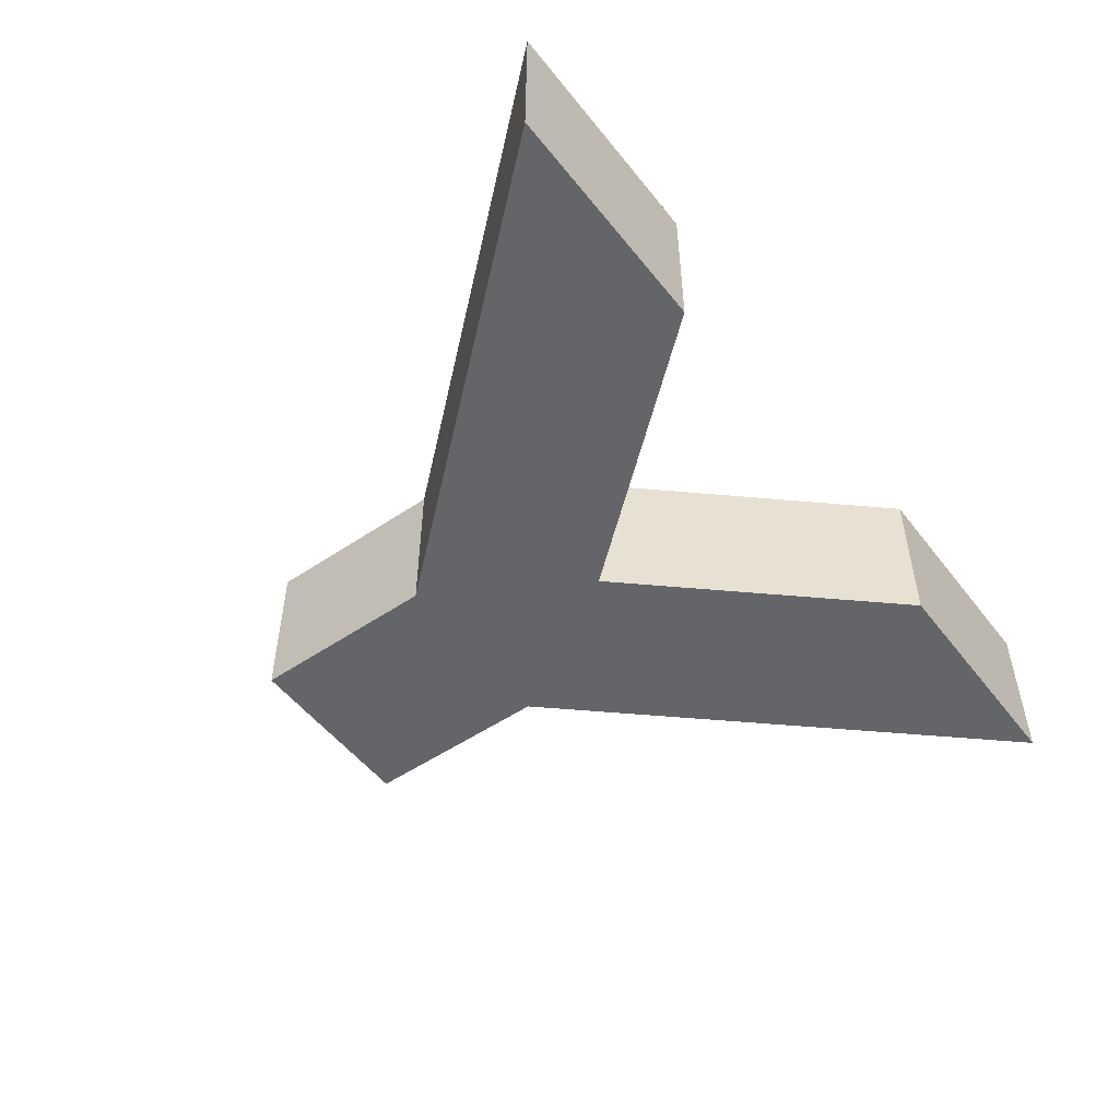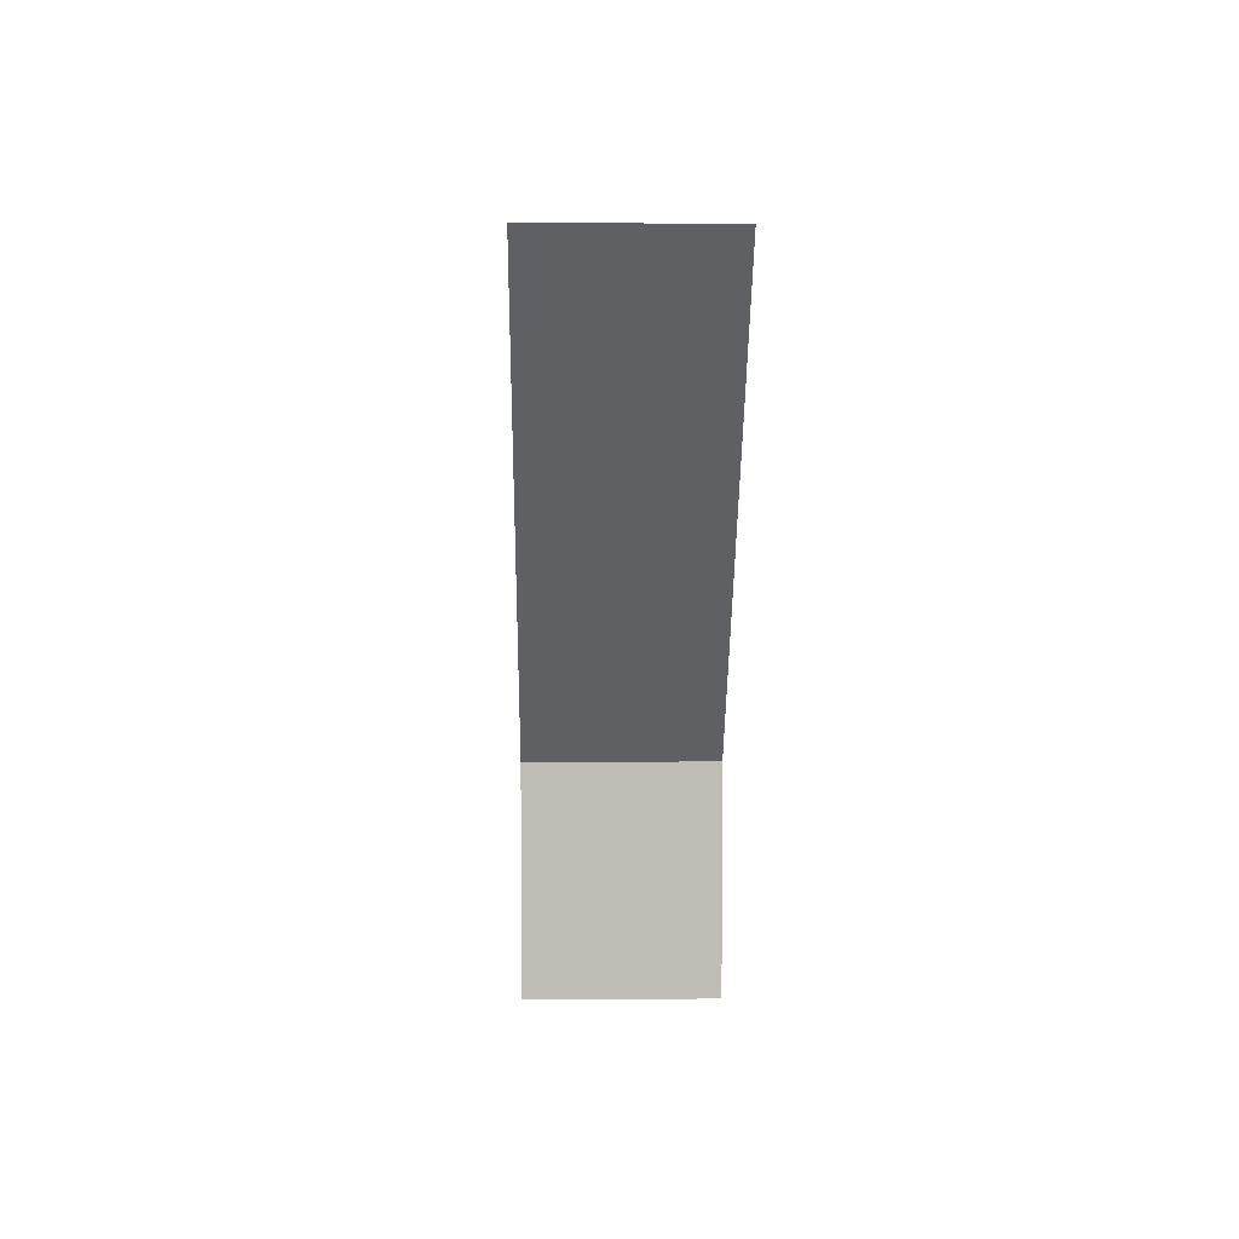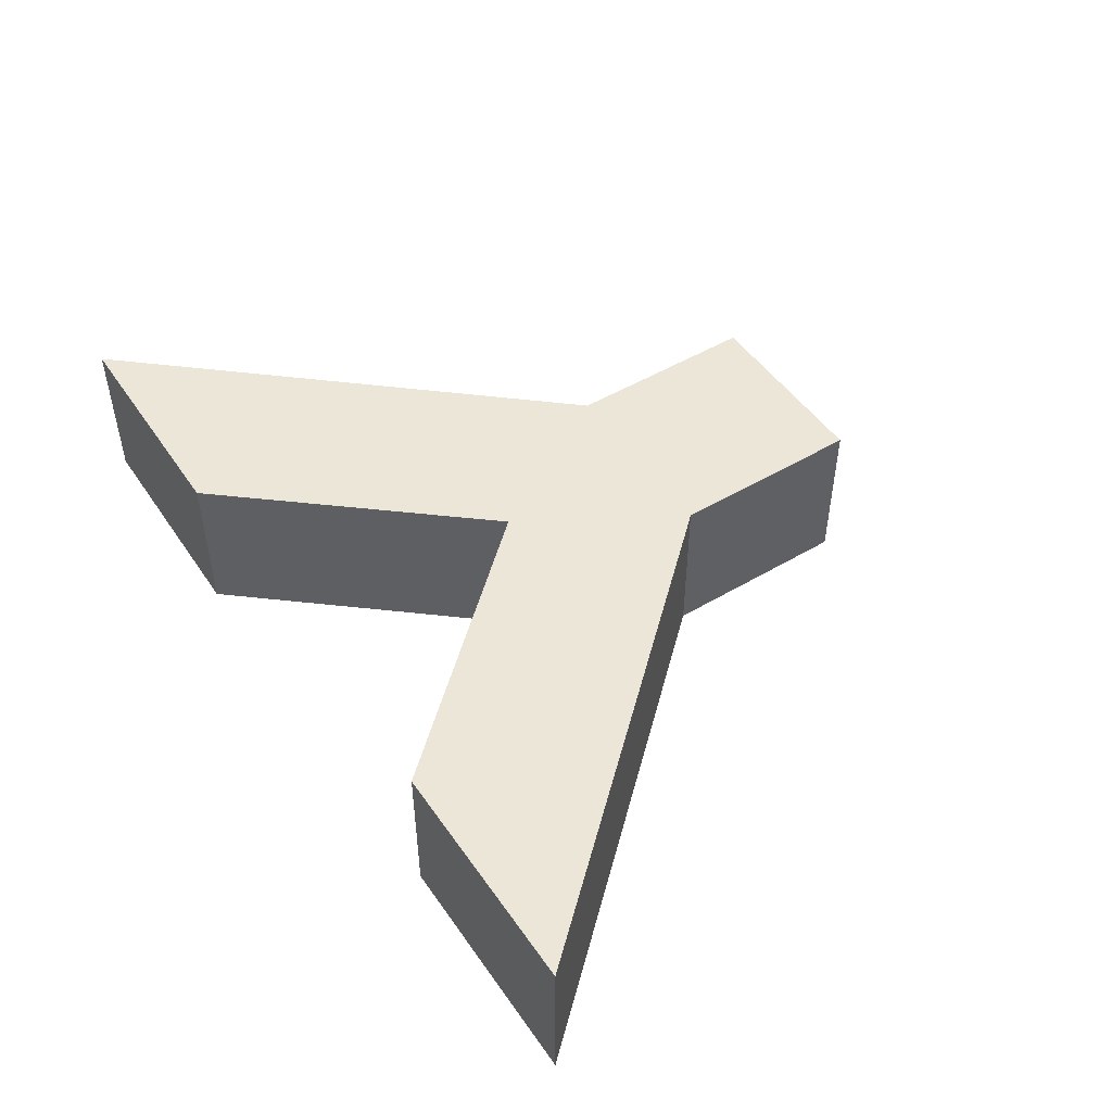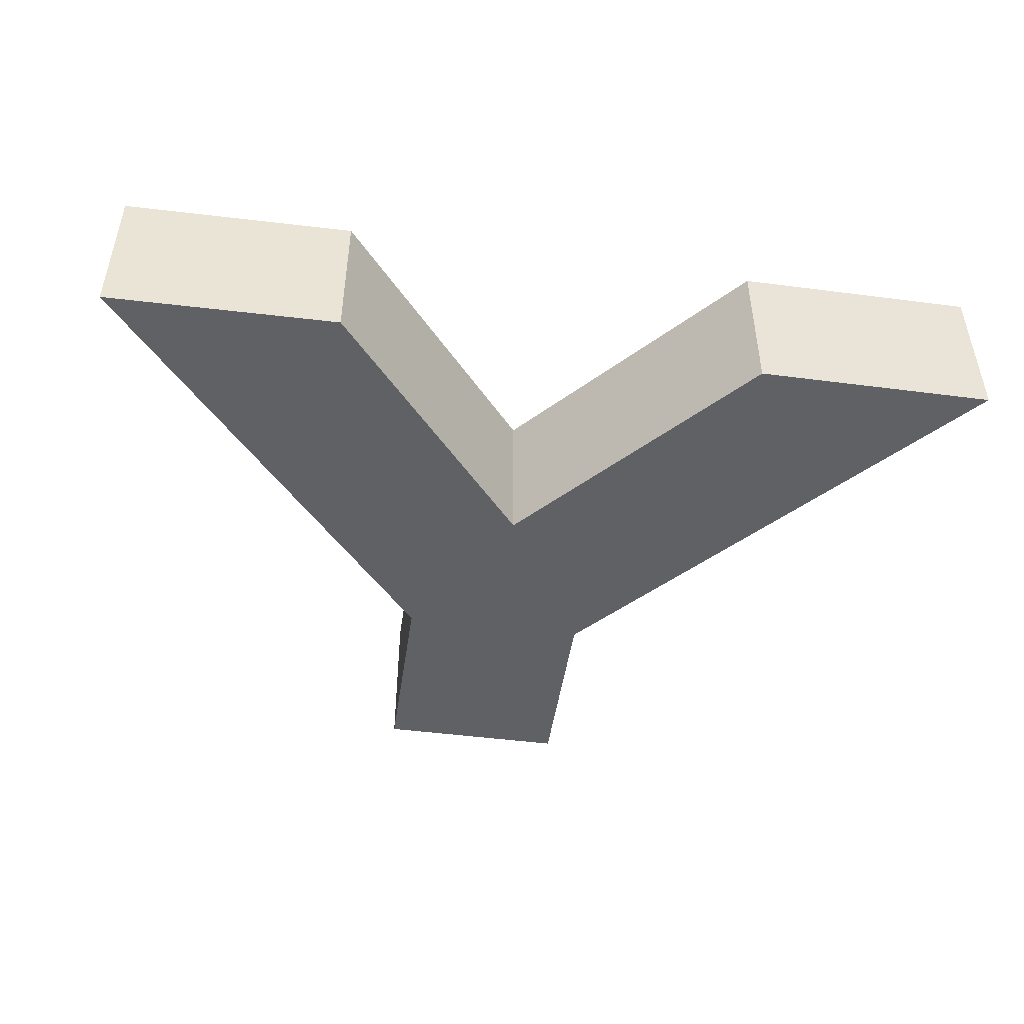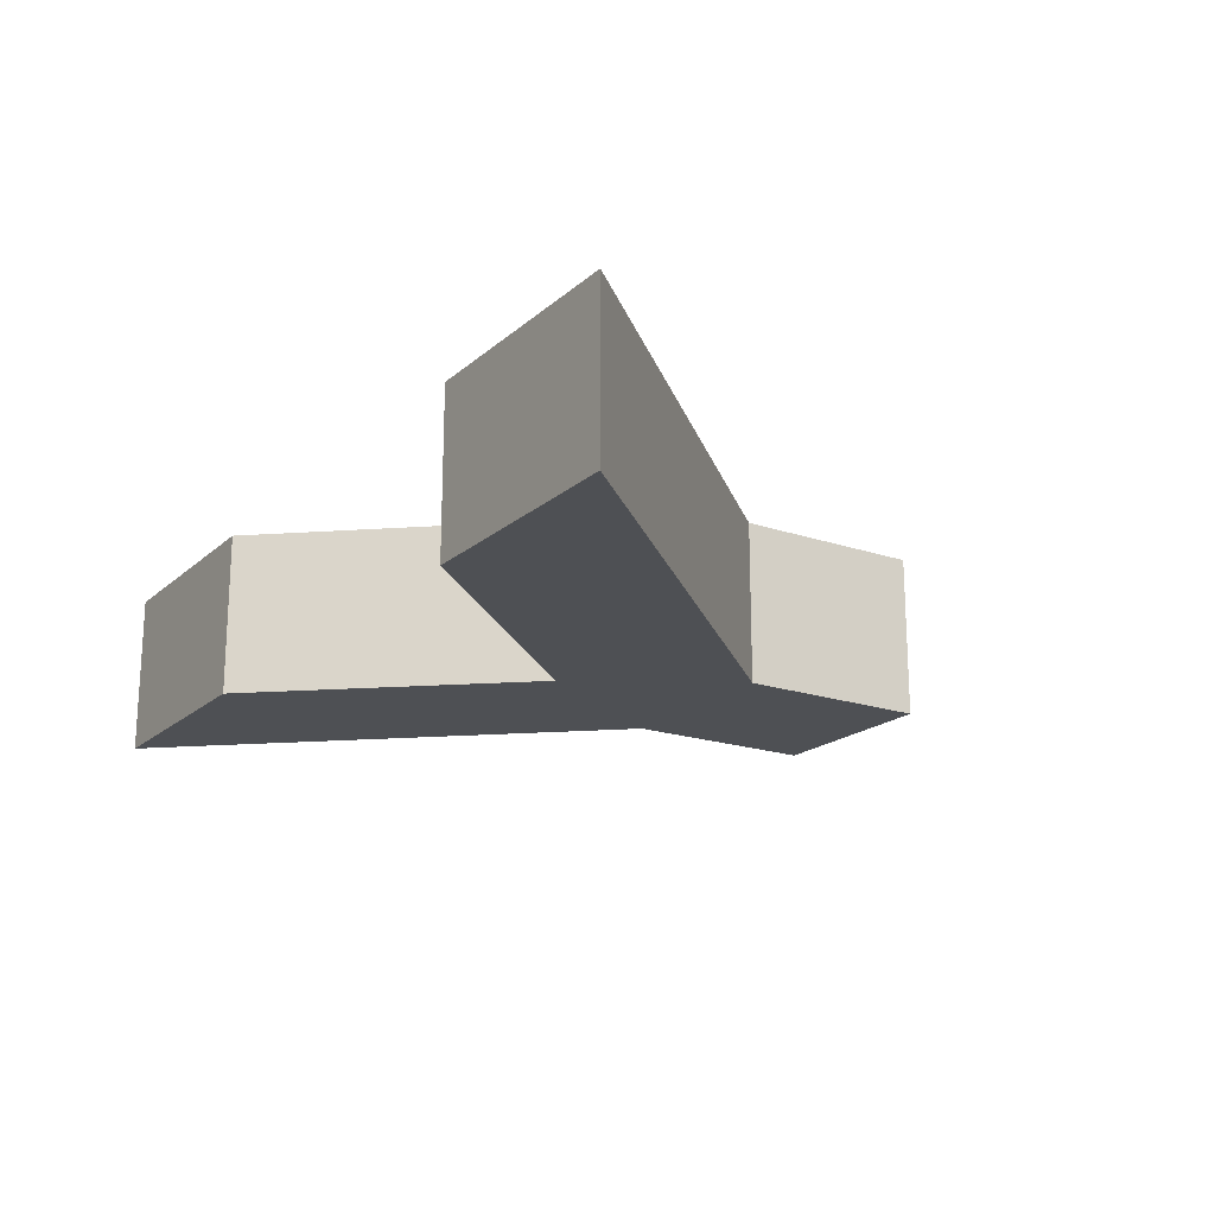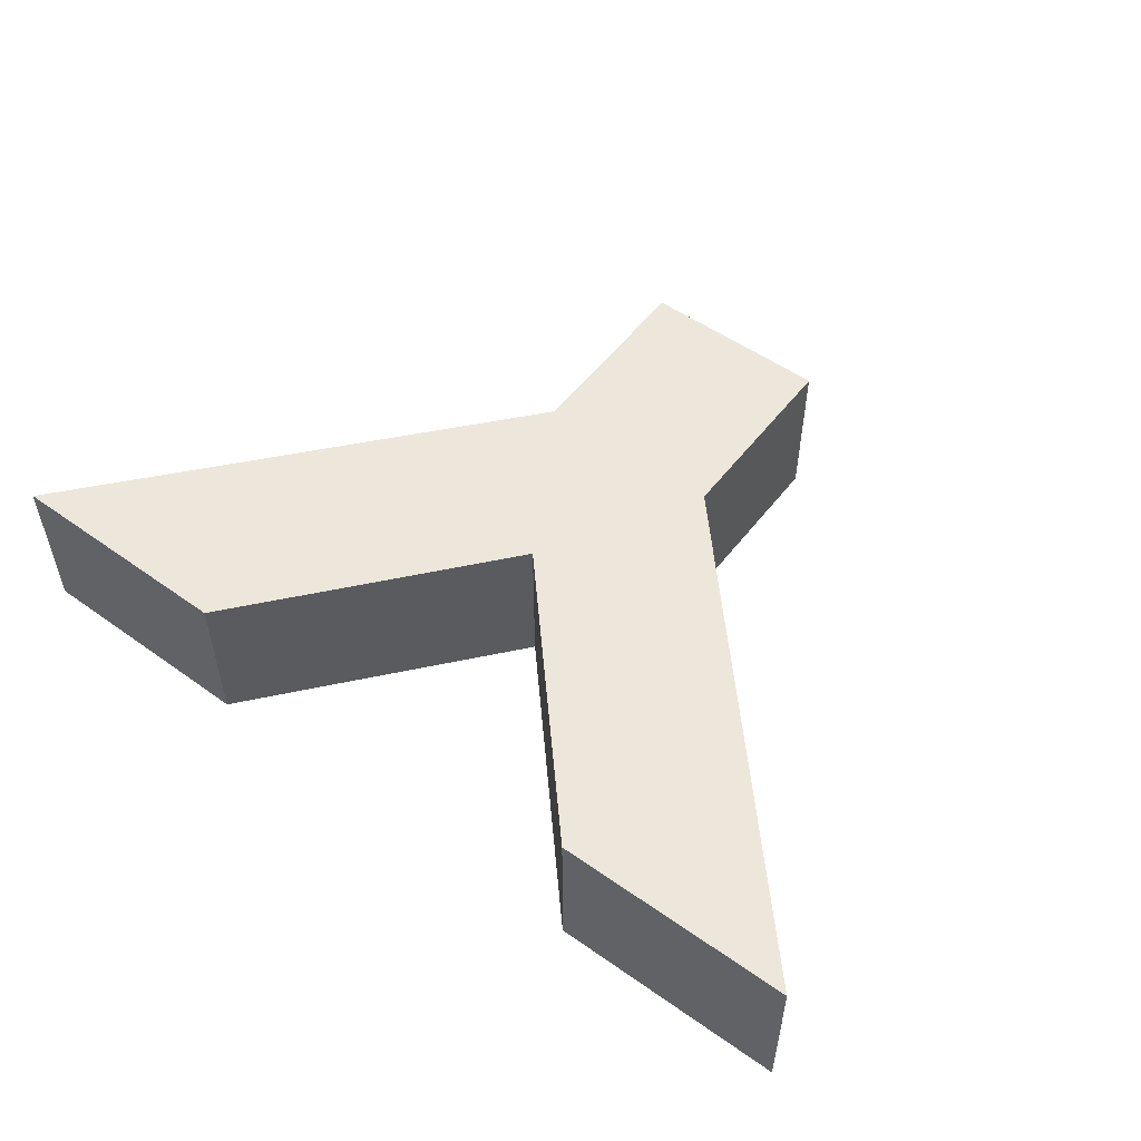
<metadata>
{"format":"obj","ext":"obj","renderer":"f3d","projection":"perspective","resolution":1024,"background":"white","views":[{"elev":-51.4,"azim":126.4,"up":"+Z"},{"elev":4.8,"azim":89.0,"up":"+Y"},{"elev":49.1,"azim":-123.3,"up":"+Z"},{"elev":-47.7,"azim":171.7,"up":"+Z"},{"elev":-18.9,"azim":-122.8,"up":"+Z"},{"elev":53.5,"azim":-143.2,"up":"+Z"}]}
</metadata>
<code>
g default
v 2.515 -3.498 0.3145
v 3.248 -3.498 0.3145
v 2.515 -2.746 0.3145
v 3.248 -2.746 0.3145
v 2.515 -2.746 -0.3145
v 3.248 -2.746 -0.3145
v 2.515 -3.498 -0.3145
v 3.248 -3.498 -0.3145
v 2.881 -3.498 0.3145
v 2.881 -2.125 0.3145
v 2.881 -2.125 -0.3145
v 2.881 -3.498 -0.3145
v 4.612 -1.18 0.3145
v 4.612 -1.18 -0.3145
v 3.694 -1.168 0.3145
v 3.694 -1.168 -0.3145
v 1.102 -1.177 0.3145
v 2.028 -1.177 0.3145
v 1.102 -1.177 -0.3145
v 2.028 -1.177 -0.3145
v 2.515 -2.746 0.2516
v 2.515 -3.498 0.2516
v 2.881 -3.498 0.2516
v 3.248 -3.498 0.2516
v 3.248 -2.746 0.2516
v 4.612 -1.18 0.2516
v 3.694 -1.168 0.2516
v 2.881 -2.125 0.2516
v 2.028 -1.177 0.2516
v 1.102 -1.177 0.2516
v 2.515 -3.498 -0.2579
v 2.515 -2.746 -0.2579
v 1.102 -1.177 -0.2579
v 2.028 -1.177 -0.2579
v 2.881 -2.125 -0.2579
v 3.694 -1.168 -0.2579
v 4.612 -1.18 -0.2579
v 3.248 -2.746 -0.2579
v 3.248 -3.498 -0.2579
v 2.881 -3.498 -0.2579
v 4.476 -1.337 0.3145
v 3.613 -1.264 0.3145
v 3.613 -1.264 0.2516
v 3.613 -1.264 -0.2579
v 3.613 -1.264 -0.3145
v 4.476 -1.337 -0.3145
v 4.476 -1.337 -0.2579
v 4.476 -1.337 0.2516
v 3.175 -3.498 0.3145
v 3.175 -2.621 0.3145
v 4.303 -1.322 0.3145
v 4.429 -1.178 0.3145
v 4.429 -1.178 0.2516
v 4.429 -1.178 -0.2579
v 4.429 -1.178 -0.3145
v 4.303 -1.322 -0.3145
v 3.175 -2.621 -0.3145
v 3.175 -3.498 -0.3145
v 3.175 -3.498 -0.2579
v 3.175 -3.498 0.2516
v 2.925 -3.498 0.3145
v 2.925 -2.199 0.3145
v 3.717 -1.273 0.3145
v 3.804 -1.17 0.3145
v 3.804 -1.17 0.2516
v 3.804 -1.17 -0.2579
v 3.804 -1.17 -0.3145
v 3.717 -1.273 -0.3145
v 2.925 -2.199 -0.3145
v 2.925 -3.498 -0.3145
v 2.925 -3.498 -0.2579
v 2.925 -3.498 0.2516
v 2.826 -3.498 0.3145
v 2.826 -2.218 0.3145
v 1.889 -1.177 0.3145
v 1.889 -1.177 0.2516
v 1.889 -1.177 -0.2579
v 1.889 -1.177 -0.3145
v 2.826 -2.218 -0.3145
v 2.826 -3.498 -0.3145
v 2.826 -3.498 -0.2579
v 2.826 -3.498 0.2516
v 2.562 -3.498 0.3145
v 2.562 -2.666 0.3145
v 1.22 -1.177 0.3145
v 1.22 -1.177 0.2516
v 1.22 -1.177 -0.2579
v 1.22 -1.177 -0.3145
v 2.562 -2.666 -0.3145
v 2.562 -3.498 -0.3145
v 2.562 -3.498 -0.2579
v 2.562 -3.498 0.2516
v 1.243 -1.334 0.3145
v 1.243 -1.334 0.2516
v 1.243 -1.334 -0.2579
v 1.243 -1.334 -0.3145
v 1.354 -1.326 -0.3145
v 1.983 -1.281 -0.3145
v 2.114 -1.272 -0.3145
v 2.114 -1.272 -0.2579
v 2.114 -1.272 0.2516
v 2.114 -1.272 0.3145
v 1.983 -1.281 0.3145
v 1.354 -1.326 0.3145
v 2.388 -2.605 0.3145
v 2.388 -2.605 0.2516
v 2.388 -2.605 -0.2579
v 2.388 -2.605 -0.3145
v 2.441 -2.532 -0.3145
v 2.742 -2.124 -0.3145
v 2.805 -2.039 -0.3145
v 2.805 -2.039 -0.2579
v 2.805 -2.039 0.2516
v 2.805 -2.039 0.3145
v 2.742 -2.124 0.3145
v 2.441 -2.532 0.3145
v 2.515 -2.934 0.3145
v 2.515 -2.934 0.2516
v 2.515 -2.934 -0.2579
v 2.515 -2.934 -0.3145
v 2.562 -2.874 -0.3145
v 2.826 -2.538 -0.3145
v 2.881 -2.468 -0.3145
v 2.925 -2.524 -0.3145
v 3.175 -2.841 -0.3145
v 3.248 -2.934 -0.3145
v 3.248 -2.934 -0.2579
v 3.248 -2.934 0.2516
v 3.248 -2.934 0.3145
v 3.175 -2.841 0.3145
v 2.925 -2.524 0.3145
v 2.881 -2.468 0.3145
v 2.826 -2.538 0.3145
v 2.562 -2.874 0.3145
v 3.371 -2.605 0.3145
v 3.287 -2.492 0.3145
v 3.005 -2.107 0.3145
v 2.955 -2.039 0.3145
v 2.955 -2.039 0.2516
v 2.955 -2.039 -0.2579
v 2.955 -2.039 -0.3145
v 3.005 -2.107 -0.3145
v 3.287 -2.492 -0.3145
v 3.371 -2.605 -0.3145
v 3.371 -2.605 -0.2579
v 3.371 -2.605 0.2516
v 2.515 -3.413 0.3145
v 2.515 -3.413 0.2516
v 2.515 -3.413 -0.2579
v 2.515 -3.413 -0.3145
v 2.562 -3.404 -0.3145
v 2.826 -3.354 -0.3145
v 2.881 -3.343 -0.3145
v 2.925 -3.352 -0.3145
v 3.175 -3.399 -0.3145
v 3.248 -3.413 -0.3145
v 3.248 -3.413 -0.2579
v 3.248 -3.413 0.2516
v 3.248 -3.413 0.3145
v 3.175 -3.399 0.3145
v 2.925 -3.352 0.3145
v 2.881 -3.343 0.3145
v 2.826 -3.354 0.3145
v 2.562 -3.404 0.3145
g Y
f 1 83 164 147
f 150 151 90 7
f 22 92 83 1
f 2 24 158 159
f 147 148 22 1
f 161 162 9 61
f 12 153 154 70
f 9 23 72 61
f 4 25 146 135
f 10 62 137 138
f 141 142 69 11
f 3 84 116 105
f 108 109 89 5
f 105 106 21 3
f 113 114 10 28
f 17 85 86 30
f 15 64 65 27
f 10 138 139 28
f 7 31 149 150
f 7 90 91 31
f 70 71 40 12
f 156 157 39 8
f 144 145 38 6
f 36 66 67 16
f 35 140 141 11
f 111 112 35 11
f 33 87 88 19
f 5 32 107 108
f 148 149 31 22
f 106 107 32 21
f 30 86 87 33
f 112 113 28 35
f 28 139 140 35
f 27 65 66 36
f 145 146 25 38
f 157 158 24 39
f 71 72 23 40
f 31 91 92 22
f 42 63 64 15
f 43 42 15 27
f 44 43 27 36
f 45 44 36 16
f 67 68 45 16
f 37 47 46 14
f 26 48 47 37
f 41 48 26 13
f 159 160 49 2
f 135 136 50 4
f 52 51 41 13
f 53 52 13 26
f 54 53 26 37
f 55 54 37 14
f 46 56 55 14
f 6 57 143 144
f 58 155 156 8
f 39 59 58 8
f 24 60 59 39
f 49 60 24 2
f 160 161 61 49
f 136 137 62 50
f 64 63 51 52
f 65 64 52 53
f 66 65 53 54
f 67 66 54 55
f 55 56 68 67
f 142 143 57 69
f 70 154 155 58
f 58 59 71 70
f 59 60 72 71
f 61 72 60 49
f 162 163 73 9
f 114 115 74 10
f 76 75 18 29
f 77 76 29 34
f 78 77 34 20
f 11 79 110 111
f 80 152 153 12
f 81 80 12 40
f 82 81 40 23
f 73 82 23 9
f 163 164 83 73
f 115 116 84 74
f 86 85 75 76
f 87 86 76 77
f 88 87 77 78
f 109 110 79 89
f 90 151 152 80
f 91 90 80 81
f 92 91 81 82
f 83 92 82 73
f 30 94 93 17
f 33 95 94 30
f 96 95 33 19
f 88 97 96 19
f 78 98 97 88
f 99 98 78 20
f 34 100 99 20
f 29 101 100 34
f 18 102 101 29
f 75 103 102 18
f 85 104 103 75
f 93 104 85 17
f 93 94 106 105
f 94 95 107 106
f 108 107 95 96
f 96 97 109 108
f 97 98 110 109
f 111 110 98 99
f 99 100 112 111
f 100 101 113 112
f 101 102 114 113
f 102 103 115 114
f 103 104 116 115
f 105 116 104 93
f 21 118 117 3
f 32 119 118 21
f 120 119 32 5
f 5 89 121 120
f 122 121 89 79
f 123 122 79 11
f 124 123 11 69
f 125 124 69 57
f 126 125 57 6
f 38 127 126 6
f 25 128 127 38
f 129 128 25 4
f 50 130 129 4
f 62 131 130 50
f 10 132 131 62
f 74 133 132 10
f 84 134 133 74
f 117 134 84 3
f 51 136 135 41
f 63 137 136 51
f 138 137 63 42
f 139 138 42 43
f 140 139 43 44
f 141 140 44 45
f 68 142 141 45
f 56 143 142 68
f 144 143 56 46
f 46 47 145 144
f 47 48 146 145
f 135 146 48 41
f 117 118 148 147
f 118 119 149 148
f 150 149 119 120
f 120 121 151 150
f 152 151 121 122
f 153 152 122 123
f 154 153 123 124
f 155 154 124 125
f 156 155 125 126
f 126 127 157 156
f 127 128 158 157
f 159 158 128 129
f 129 130 160 159
f 130 131 161 160
f 131 132 162 161
f 132 133 163 162
f 133 134 164 163
f 147 164 134 117

</code>
